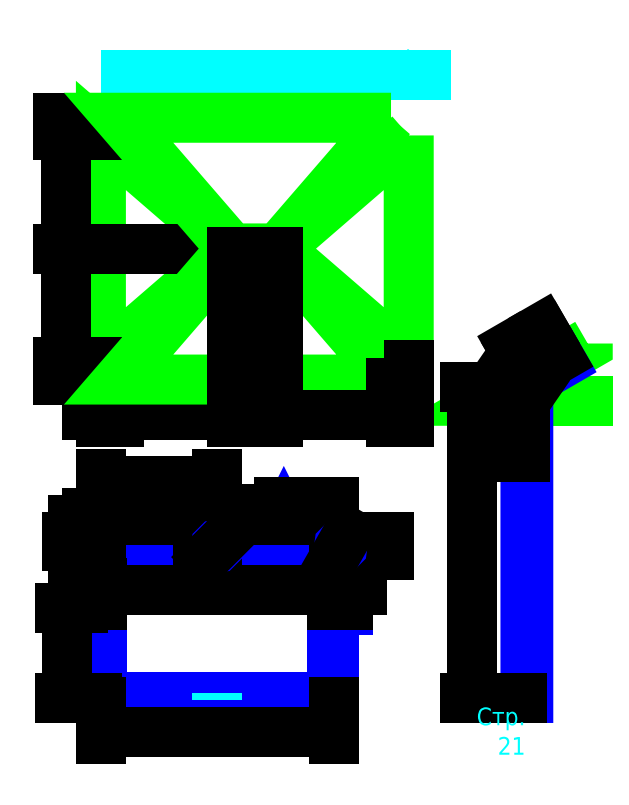
<metadata>
{"format":"dxf","ext":"dxf","renderer":"ezdxf+matplotlib","layout":"modelspace","background":"white","min_lineweight":24,"dpi":150}
</metadata>
<code>
0
SECTION
2
ENTITIES
0
HATCH
8
opora
10
0
20
0
30
0
210
0
220
0
230
1
2
gost_metal
70
    0
71
    0
91
    1
92
    0
93
    4
72
    1
10
50.4
20
0
11
53.4
21
0
72
    1
10
53.4
20
0
11
53.4
21
-0.4
72
    1
10
53.4
20
-0.4
11
50.4
21
-0.4
72
    1
10
50.4
20
-0.4
11
50.4
21
0
97
    0
75
    0
76
    1
52
0
41
0.1
77
    0
78
    0
98
    0
0
HATCH
8
opora
10
0
20
0
30
0
210
0
220
0
230
1
2
gost_metal
70
    0
71
    0
91
    1
92
    0
93
    4
72
    1
10
12.4
20
-7.105e-15
11
15.4
21
-7.105e-15
72
    1
10
15.4
20
-7.105e-15
11
15.4
21
-0.4
72
    1
10
15.4
20
-0.4
11
12.4
21
-0.4
72
    1
10
12.4
20
-0.4
11
12.4
21
-7.105e-15
97
    0
75
    0
76
    1
52
0
41
0.1
77
    0
78
    0
98
    0
0
LWPOLYLINE
8
opora
90
    4
70
    1
43
0
10
-4
20
45.4
10
-5.052e-15
20
45.4
10
-5.052e-15
20
40.4
10
-4
20
40.4
0
LINE
8
rozmir
10
-2
20
44.4
11
-2
21
41.4
0
LINE
8
rozmir
10
-3.4
20
42.9
11
-0.6
21
42.9
0
LWPOLYLINE
8
opora
90
    9
70
    0
43
0
10
12.4
20
40.4
10
12.4
20
49.4
10
13.5
20
49.4
10
13.7
20
49.8
10
14.1
20
49
10
14.3
20
49.4
10
15.4
20
49.4
10
15.4
20
40.4
10
12.4
20
40.4
0
CIRCLE
8
opora
10
-2
20
42.9
40
0.5
0
LWPOLYLINE
8
opora
90
    4
70
    1
43
0
10
65.8
20
45.4
10
69.8
20
45.4
10
69.8
20
40.4
10
65.8
20
40.4
0
LINE
8
rozmir
10
67.8
20
44.4
11
67.8
21
41.4
0
LINE
8
rozmir
10
66.4
20
42.9
11
69.2
21
42.9
0
LINE
8
opora
10
50.4
20
45.4
11
15.4
21
45.4
0
LWPOLYLINE
8
opora
90
    6
70
    0
43
0
10
12.4
20
45.4
10
1.166e-15
20
45.4
10
2.776e-16
20
40.4
10
65.8
20
40.4
10
65.8
20
45.4
10
53.4
20
45.4
0
DIMENSION
8
rozmir
2
*D1
10
79.4
20
40.4
30
0
11
75.4
21
42.9
31
0
70
   32
71
    5
3
Standard
53
0
210
0
220
0
230
1
13
69.8
23
45.4
33
0
14
69.8
24
40.4
34
0
50
90
0
LWPOLYLINE
8
opora
90
    9
70
    0
43
0
10
50.4
20
40.4
10
50.4
20
49.4
10
51.5
20
49.4
10
51.7
20
49.8
10
52.1
20
49
10
52.3
20
49.4
10
53.4
20
49.4
10
53.4
20
40.4
10
50.4
20
40.4
0
LINE
8
rozmir
10
32.9
20
44.4
11
32.9
21
41.4
0
LINE
8
rozmir
10
31.4
20
42.9
11
34.4
21
42.9
0
LWPOLYLINE
8
opora
90
    4
70
    1
43
0
10
12.4
20
-7.105e-15
10
15.4
20
-7.105e-15
10
15.4
20
-0.4
10
12.4
20
-0.4
0
LWPOLYLINE
8
opora
90
   13
70
    0
43
0
10
-4
20
25.4
10
-4
20
25
10
4.441e-16
20
25
10
0
20
0
10
65.8
20
0
10
65.8
20
25
10
69.8
20
25
10
69.8
20
25.4
10
65.4
20
25.4
10
65.4
20
0.4
10
0.4
20
0.4
10
0.4
20
25.4
10
-4
20
25.4
0
LWPOLYLINE
8
opora
90
    4
70
    1
43
0
10
50.4
20
0
10
53.4
20
0
10
53.4
20
-0.4
10
50.4
20
-0.4
0
LINE
8
rozmir
10
-2
20
24.4
11
-2
21
26.4
0
LINE
8
rozmir
10
67.8
20
24.4
11
67.8
21
26.4
0
LINE
8
rozmir
10
32.9
20
1.4
11
32.9
21
-0.6
0
LINE
8
opora
10
0.4
20
0.4
11
0.4
21
0
0
LINE
8
opora
10
1.221e-15
20
25.4
11
1.221e-15
21
25
0
LINE
8
opora
10
65.8
20
25.4
11
65.8
21
25
0
LINE
8
opora
10
65.4
20
0.4
11
65.4
21
-7.105e-15
0
DIMENSION
8
rozmir
2
*D2
10
-9.6
20
0
30
0
11
-13.6
21
12.7
31
0
70
   32
71
    5
72
    0
3
Standard
53
0
210
0
220
0
230
1
13
-4
23
25.4
33
0
14
0
24
0
34
0
50
90
0
DIMENSION
8
rozmir
2
*D3
10
0.4
20
30.4
30
0
11
-1.8
21
34.4
31
0
70
   32
71
    5
72
    0
3
Standard
53
0
210
0
220
0
230
1
13
-4
23
25.4
33
0
14
0.4
24
25.4
34
0
0
DIMENSION
8
rozmir
2
*D4
10
65.4
20
30.4
30
0
11
32.9
21
34.4
31
0
70
   32
71
    5
72
    0
3
Standard
53
0
210
0
220
0
230
1
13
0.4
23
25.4
33
0
14
65.4
24
25.4
34
0
0
DIMENSION
8
rozmir
2
*D5
10
69.8
20
30.4
30
0
11
67.6
21
34.4
31
0
70
   32
71
    5
72
    0
3
Standard
53
0
210
0
220
0
230
1
13
65.4
23
25.4
33
0
14
69.8
24
25.4
34
0
0
DIMENSION
8
rozmir
2
*D6
10
65.8
20
-9.6
30
0
11
32.9
21
-5.6
31
0
70
   32
71
    5
72
    0
3
Standard
53
0
210
0
220
0
230
1
13
0
23
0
33
0
14
65.8
24
0
34
0
0
DIMENSION
8
rozmir
2
*D7
10
12.4
20
53.4
30
0
11
6.2
21
57.4
31
0
70
   32
71
    5
72
    0
3
Standard
53
0
210
0
220
0
230
1
13
-5.052e-15
23
45.4
33
0
14
12.4
24
49.4
34
0
0
DIMENSION
8
rozmir
2
*D8
10
65.8
20
53.4
30
0
11
59.6
21
57.4
31
0
70
   32
71
    5
72
    0
3
Standard
53
0
210
0
220
0
230
1
13
53.4
23
49.4
33
0
14
65.8
24
45.4
34
0
0
DIMENSION
8
rozmir
2
*D9
10
32.9
20
61.4
30
0
11
16.45
21
65.4
31
0
70
   32
71
    5
72
    0
3
Standard
53
0
210
0
220
0
230
1
13
1.166e-15
23
45.4
33
0
14
32.9
24
42.9
34
0
0
DIMENSION
8
rozmir
2
*D10
10
-4
20
50.4
30
0
11
-3
21
54.4
31
0
70
   32
71
    5
72
    0
3
Standard
53
0
210
0
220
0
230
1
13
-2
23
42.9
33
0
14
-4
24
45.4
34
0
0
DIMENSION
8
rozmir
2
*D11
10
-7.6
20
42.9
30
0
11
-11.6
21
44.15
31
0
70
   32
71
    5
72
    0
3
Standard
53
0
210
0
220
0
230
1
13
-4
23
45.4
33
0
14
-2
24
42.9
34
0
50
90
0
DIMENSION
8
rozmir
2
*D12
10
29.4
20
45.4
30
0
11
25.4
21
44.15
31
0
70
   32
71
    5
72
    0
3
Standard
53
0
210
0
220
0
230
1
13
32.9
23
42.9
33
0
14
32.9
24
45.4
34
0
50
90
0
DIMENSION
8
rozmir
2
*D13
10
15.4
20
53.4
30
0
11
13.9
21
57.4
31
0
70
   32
71
    5
72
    0
3
Standard
53
0
210
0
220
0
230
1
13
12.4
23
49.4
33
0
14
15.4
24
49.4
34
0
0
DIMENSION
8
rozmir
2
*D14
10
53.4
20
53.4
30
0
11
51.9
21
57.4
31
0
70
   32
71
    5
72
    0
3
Standard
53
0
210
0
220
0
230
1
13
50.4
23
49.4
33
0
14
53.4
24
49.4
34
0
0
CIRCLE
8
opora
10
32.9
20
42.9
40
0.3501
0
CIRCLE
8
opora
10
67.8
20
42.9
40
0.45
0
DIMENSION
8
rozmir
2
*D15
10
32.65
20
42.65
30
0
11
30.07
21
45.73
31
0
70
   35
1
%%C<>
71
    5
3
Standard
53
0
210
0
220
0
230
1
15
33.15
25
43.15
35
0
40
0
0
DIMENSION
8
rozmir
2
*D16
10
67.58
20
42.51
30
0
11
64.33
21
44.88
31
0
70
   35
1
%%C<>
71
    5
3
Standard
53
0
210
0
220
0
230
1
15
68.02
25
43.29
35
0
40
0
0
LWPOLYLINE
8
kryshka
90
    5
70
    0
43
0
10
137.6
20
100.2
10
109.6
20
84
10
110.4
20
84
10
137.6
20
99.73
10
137.6
20
100.2
0
LINE
8
kryshka
10
110.4
20
84
11
137.6
21
84
0
LWPOLYLINE
8
opora
90
    8
70
    1
43
0
10
120
20
87.93
42
-0.2678
10
121.4
20
90.36
10
130.1
20
95.36
10
130.5
20
94.67
10
121.8
20
89.67
42
0.2678
10
120.8
20
87.93
10
120.8
20
0
10
120
20
0
0
DIMENSION
8
rozmir
2
*D17
10
125.7
20
103
30
0
11
119.3
21
103.9
31
0
70
   33
1
5
71
    5
3
Standard
53
0
210
0
220
0
230
1
13
121.4
23
90.36
33
0
14
130.1
24
95.36
34
0
0
DIMENSION
8
rozmir
2
*D18
10
120
20
70
30
0
11
114.8
21
74
31
0
70
   32
1
5,2
71
    5
3
Standard
53
0
210
0
220
0
230
1
13
109.6
23
84
33
0
14
120
24
84
34
0
0
DIMENSION
8
rozmir
2
*D19
10
105
20
0
30
0
11
101
21
43.97
31
0
70
   32
1
44
71
    5
3
Standard
53
0
210
0
220
0
230
1
13
120
23
87.93
33
0
14
120
24
0
34
0
50
90
0
DIMENSION
8
rozmir
2
*D20
10
122.8
20
87.93
30
0
11
119.9
21
94.76
31
0
70
   36
1
R1
71
    5
3
Standard
53
0
210
0
220
0
230
1
15
121.2
25
89.07
35
0
40
0
0
MTEXT
8
rozmir
10
120
20
-10
30
0
40
5
41
23.19
71
    6
72
    1
1
Стр. 21
7
cyrillic_ii
210
0
220
0
230
1
50
0
73
    2
44
1
0
MTEXT
8
rozmir
10
50
20
180
30
0
40
5
41
83.89
71
    5
72
    1
1
Кришка димаря. Деталі.
7
cyrillic_ii
210
0
220
0
230
1
50
0
73
    2
44
1
0
LINE
8
rozmir
10
7
20
176
11
92
21
176
0
LWPOLYLINE
8
kryshka
90
    4
70
    0
43
0
10
0
20
95
10
0
20
159
10
37
20
127
10
0
20
95
0
DIMENSION
8
rozmir
2
*D21
10
5
20
80
30
0
11
2.5
21
84
31
0
70
   32
71
    5
72
    0
3
Standard
53
0
210
0
220
0
230
1
13
0
23
90
33
0
14
5
24
90
34
0
0
DIMENSION
8
rozmir
2
*D22
10
37
20
80
30
0
11
21
21
84
31
0
70
   32
71
    5
72
    0
3
Standard
53
0
210
0
220
0
230
1
13
5
23
90
33
0
14
37
24
127
34
0
0
DIMENSION
8
rozmir
2
*D23
10
-10
20
95
30
0
11
-14
21
92.5
31
0
70
   32
71
    5
72
    0
3
Standard
53
0
210
0
220
0
230
1
13
0
23
90
33
0
14
0
24
95
34
0
50
90
0
DIMENSION
8
rozmir
2
*D24
10
-10
20
127
30
0
11
-14
21
111
31
0
70
   32
71
    5
72
    0
3
Standard
53
0
210
0
220
0
230
1
13
0
23
95
33
0
14
37
24
127
34
0
50
90
0
DIMENSION
8
rozmir
2
*D25
10
-10
20
159
30
0
11
-14
21
143
31
0
70
   32
71
    5
72
    0
3
Standard
53
0
210
0
220
0
230
1
13
37
23
127
33
0
14
0
24
159
34
0
50
90
0
DIMENSION
8
rozmir
2
*D26
10
-10
20
164
30
0
11
-14
21
161.5
31
0
70
   32
71
    5
72
    0
3
Standard
53
0
210
0
220
0
230
1
13
0
23
159
33
0
14
5
24
164
34
0
50
90
0
LWPOLYLINE
8
kryshka
90
    5
70
    0
43
0
10
82
20
90
10
5
20
90
10
37
20
127
10
50
20
127
10
82
20
90
0
LWPOLYLINE
8
kryshka
90
    5
70
    0
43
0
10
82
20
164
10
5
20
164
10
37
20
127
10
50
20
127
10
82
20
164
0
LWPOLYLINE
8
kryshka
90
    4
70
    0
43
0
10
87
20
159
10
87
20
95
10
50
20
127
10
87
20
159
0
DIMENSION
8
rozmir
2
*D27
10
51
20
80
30
0
11
43.5
21
84
31
0
70
   32
71
    5
72
    0
3
Standard
53
0
210
0
220
0
230
1
13
37
23
127
33
0
14
50
24
127
34
0
0
DIMENSION
8
rozmir
2
*D28
10
83
20
80
30
0
11
66
21
84
31
0
70
   32
71
    5
72
    0
3
Standard
53
0
210
0
220
0
230
1
13
50
23
127
33
0
14
82
24
90
34
0
0
DIMENSION
8
rozmir
2
*D29
10
87
20
80
30
0
11
84.5
21
84
31
0
70
   32
71
    5
72
    0
3
Standard
53
0
210
0
220
0
230
1
13
82
23
90
33
0
14
87
24
95
34
0
0
ENDSEC
0
EOF

</code>
